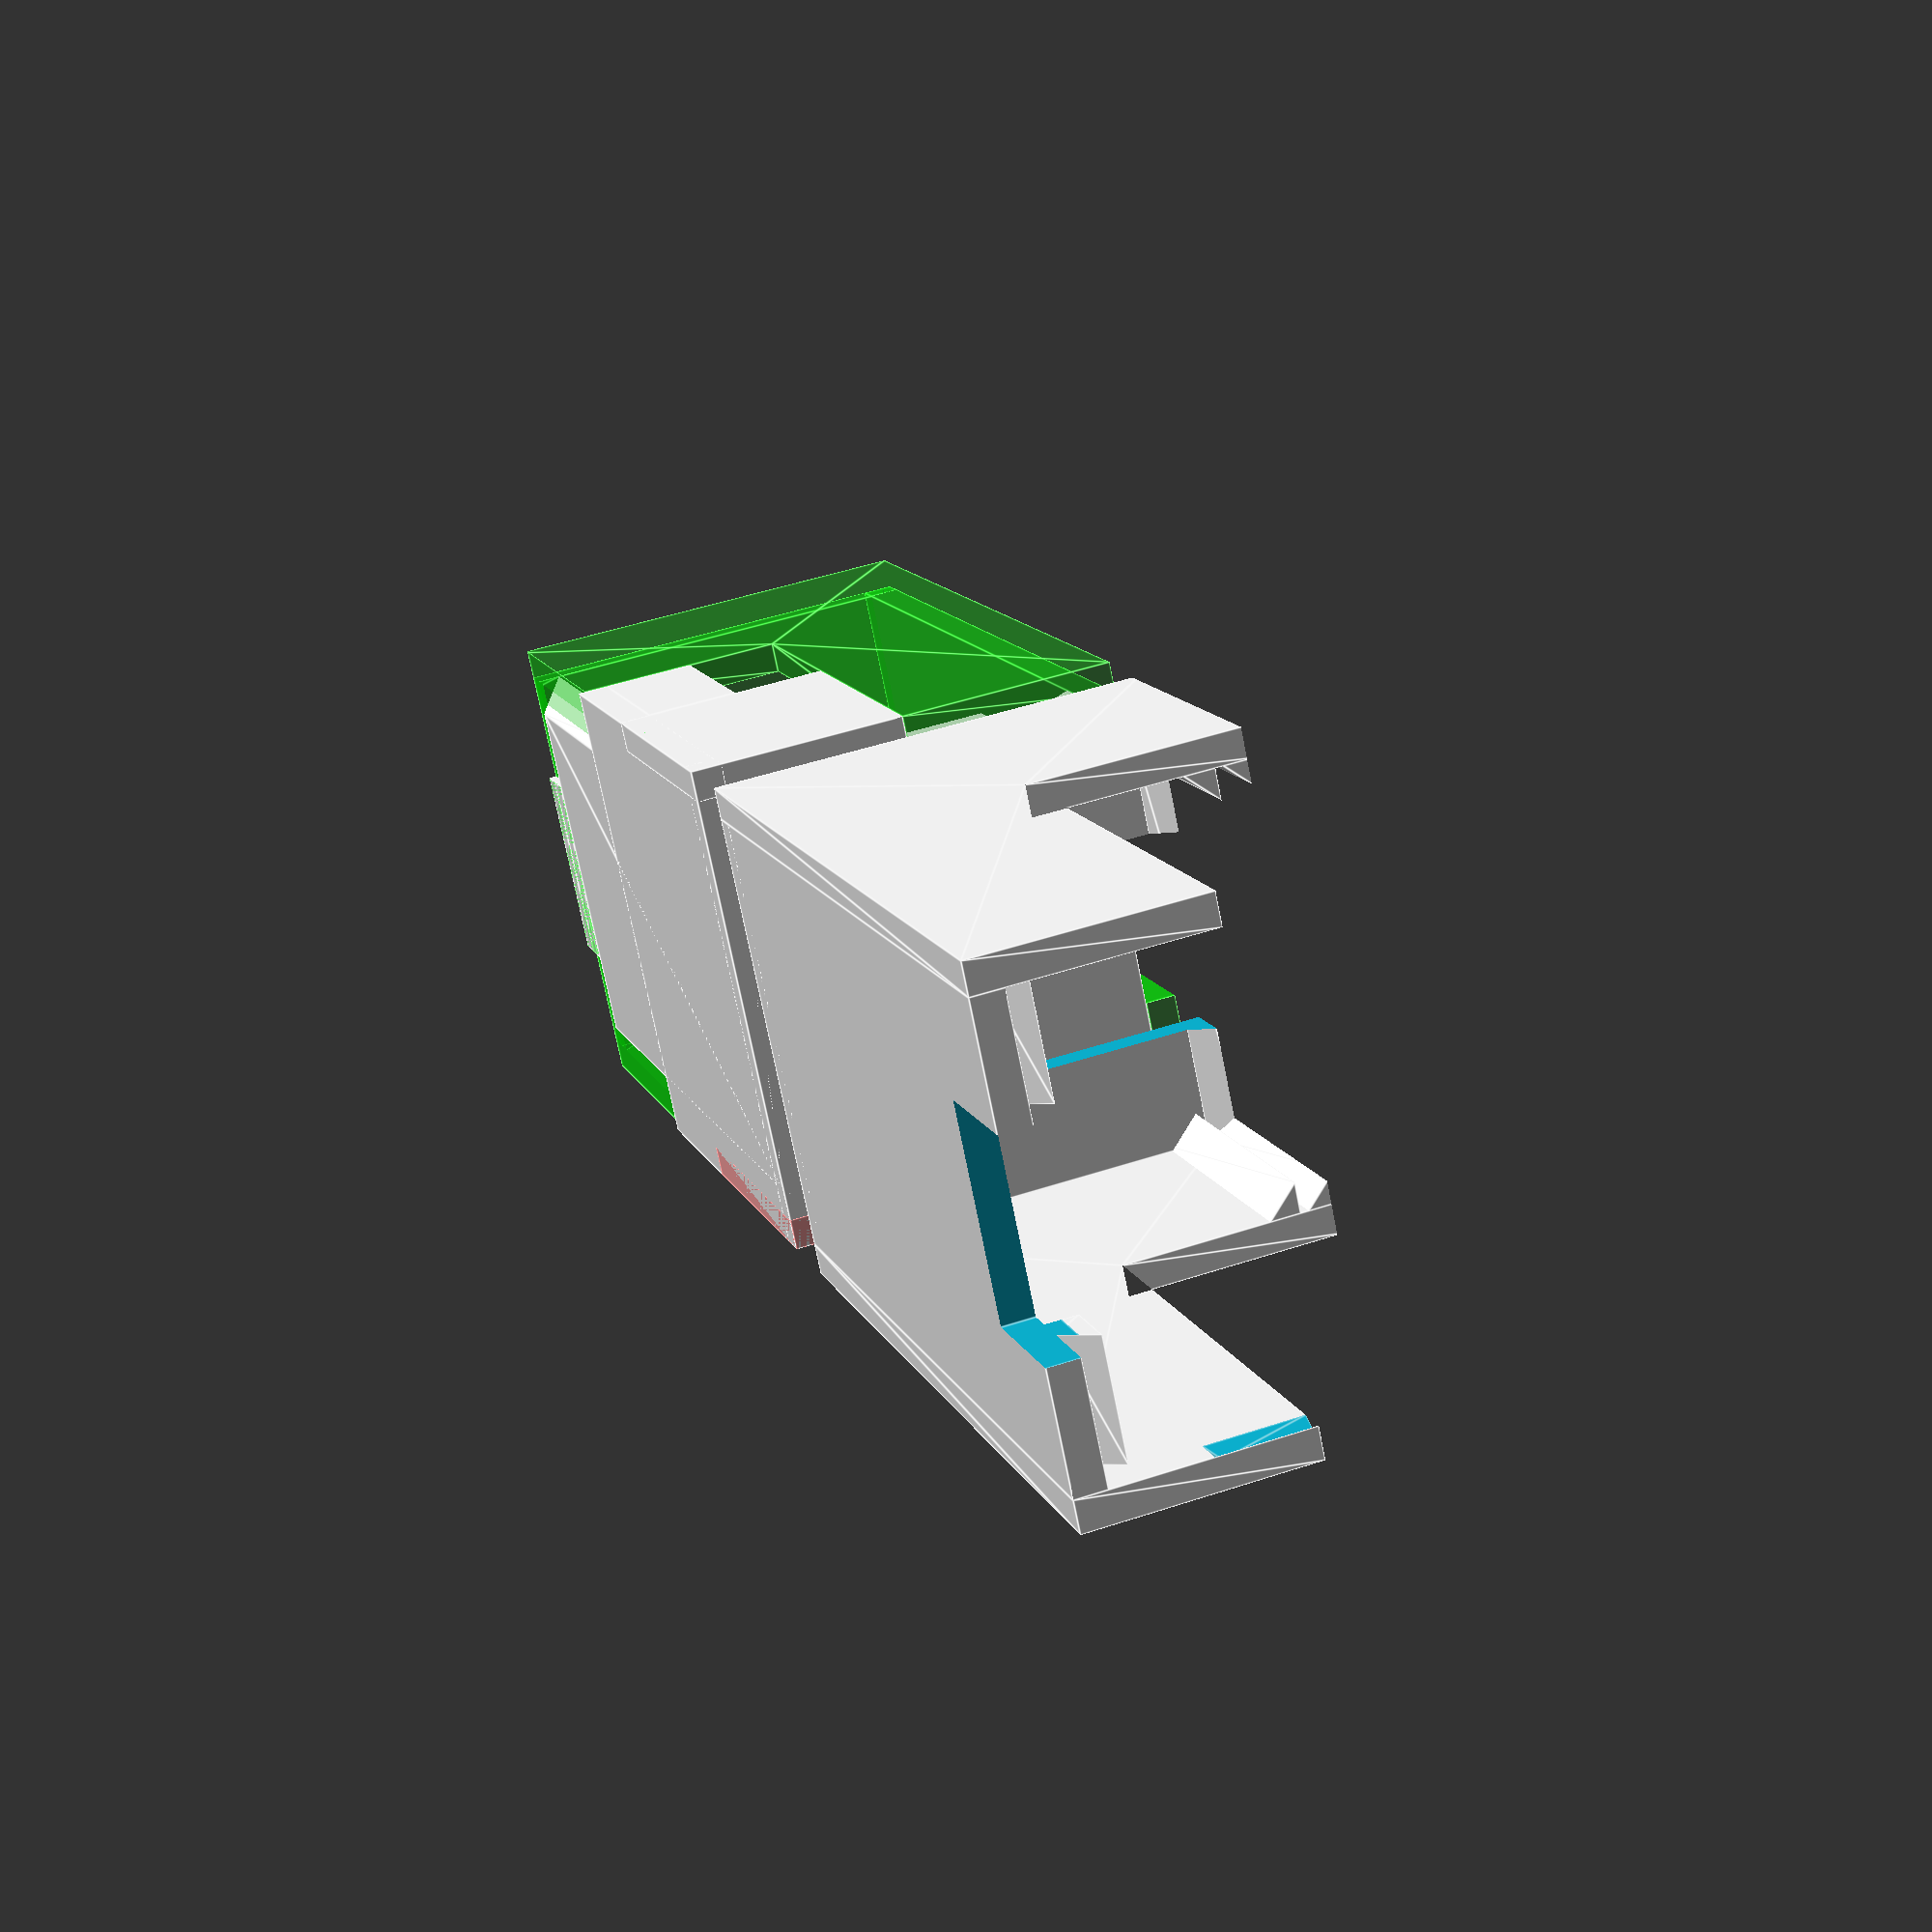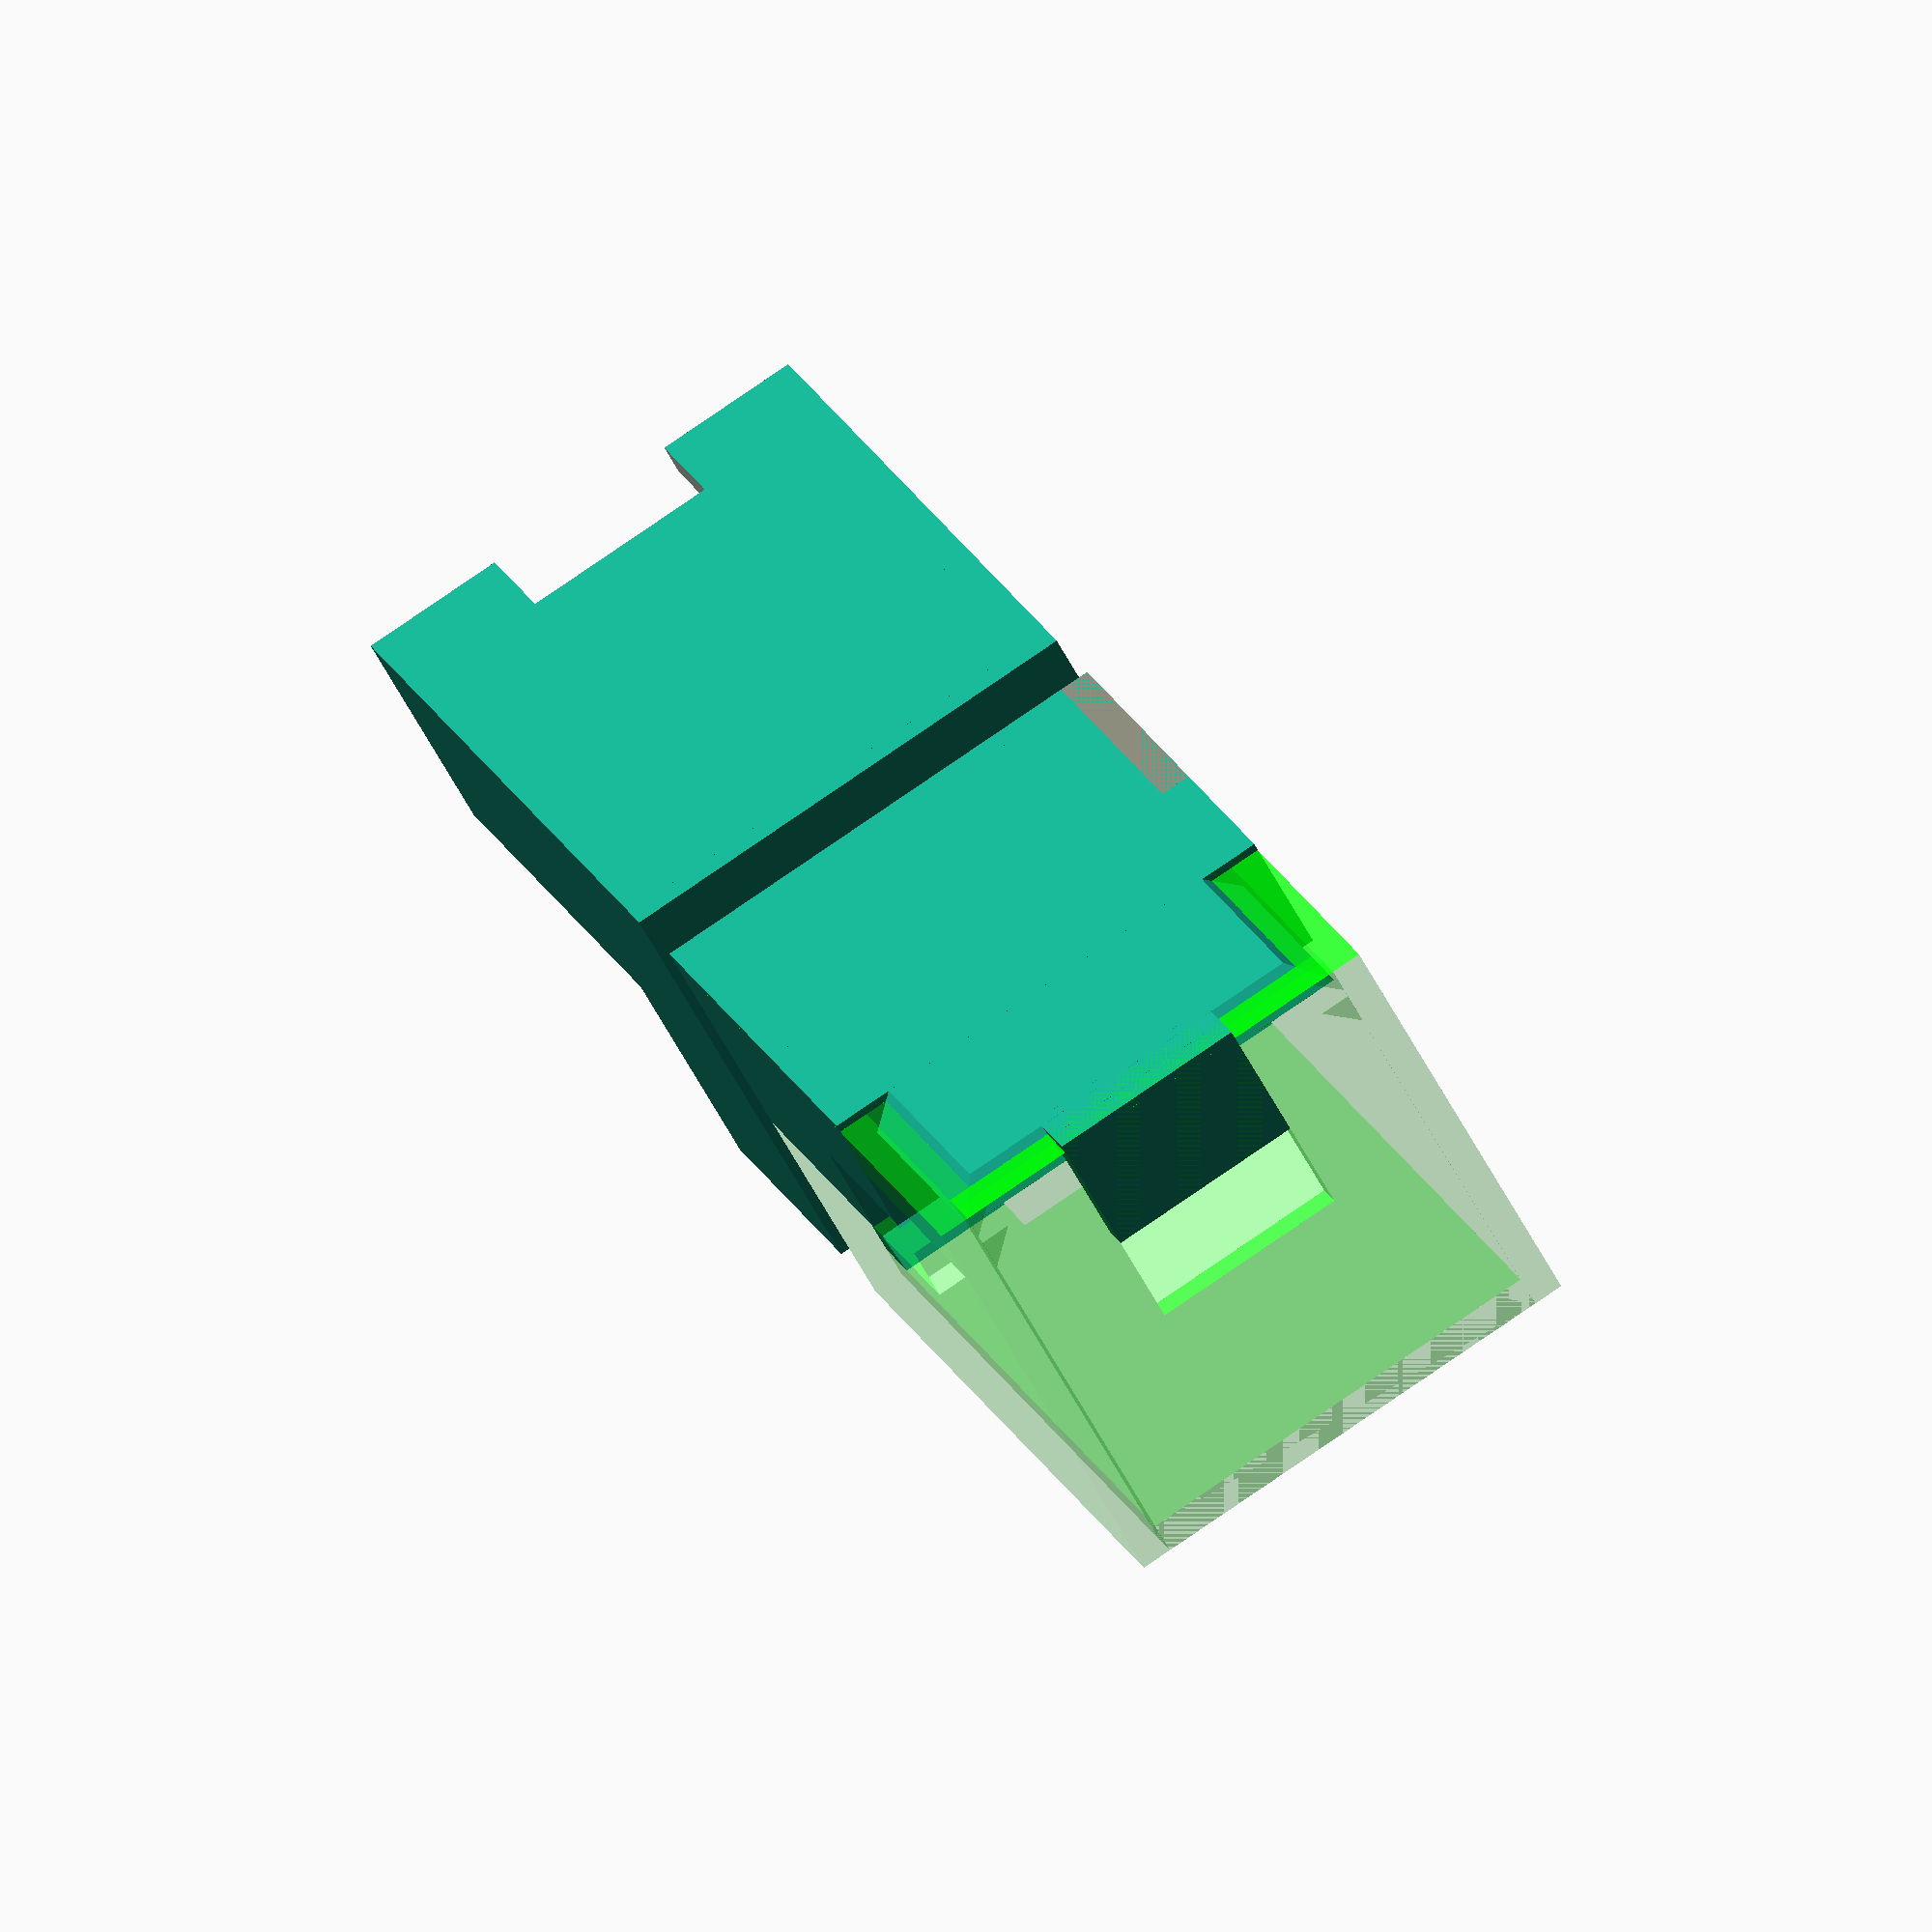
<openscad>
/* [Sizes] */
// size X
x=49;
// size Y
y=28;
// size Z
z=24;
// plus wall
w=2.0;//[1:0.2:5]

/* [Holes] */
// left
h1=true;
// right
h2=true;
// front
h3=true;
// top
h4=true;

// hole width
cw=13;
// top hole width
ch=6;
// upper edge
chh=12;
// lower edge
chl=6;
// side offset
cso=0;
// additional right side hole width
cswr=0;

/* [Hidden] */
_d1=0.01;
_d2=0.02;
_d3=0.03;

module indent(c) {
    hull() {
        translate([w/2,0,w/3]) cube([_d1,c-w/3,_d1]);
        translate([-_d1,0,0]) cube([w,c,_d1]);
    }
}

module bottom() {
   hull() {
        translate([-w,0,0]) cube([x+w,y,_d1]);
        translate([-w,w,-w]) cube([x,y-2*w,_d1]);
    }
    translate([-w,-w,-w]) cube([x/2+cw/2+w+cso,y+2*w,w]);
    translate([_d1-w,0,-_d1]) cube([w,y,z]);
    translate([_d1-w,-w,-w]) cube([w,y+2*w,w+chh]);
    #translate([-w,-w,-w]) cube([x/2-cw/2+w+cso-cswr,w,w+chh]);
    translate([-w,y,-w]) cube([x/2-cw/2+w+cso,w,w+chh]);
    // lowers
    if(h3) {
        translate([x,y/2-cw/2,-w]) cube([w,cw,chl+w]);
        translate([x-w+_d1,y/2-cw/2,-w]) cube([w+_d2,cw,w]);
    }
    translate([x/2-cw/2-_d1+cso-cswr,-w,-_d1]) cube([cw+cswr,w,h2?chl:chh]);
    translate([x/2-cw/2-_d1+cso,y,-_d1]) cube([cw,w,h1?chl:chh]);
    // align sliders on top
    translate([-_d1,0,z]) rotate([-90,0,0]) linear_extrude(y/2-cw/2) polygon([[0,0],[0,w],[w,0]]);
    translate([-_d1,y/2+cw/2,z]) rotate([-90,0,0]) linear_extrude(y/2-cw/2) polygon([[0,0],[0,w],[w,0]]);
    // indents on side
    translate([-w,0,chh]) rotate([90,0,0]) indent((z-chh)/2);
    translate([0,y,chh]) rotate([90,0,180]) indent((z-chh)/2);

}
module side_top() {
    rotate([90,0,0]) linear_extrude(w) polygon([
        // top and right sides
        [-w,z+w], [x+w,z+w], [x+w,-w],
        // hole
        [x/2+cw/2+cso,-w], [x/2+cw/2+cso,chh], [-w,chh],
    ]);
}
module _top() {
    // top
    translate([-w,0,z]) cube([x+2*w,y,w]);
    // front
    translate([x,0,-w]) cube([w,y,z+2*w]);
    translate([x-w+_d1,0,0]) rotate([-90,0,0]) linear_extrude(y) polygon([[w,w],[0,w],[w,0]]);
    // left
    //translate([-w,_d1-w,-w]) cube([x+2*w,w,z+2*w]);
    translate([0,_d1,0]) side_top();
    translate([x/2+cw/2+cso,-_d1,-w]) rotate([0,90,0]) linear_extrude(x/2-cw/2-cso+w+_d1) polygon([[0,0],[0,w],[-w,0]]);
    translate([x/2+cw/2+cso,-_d1,w/4]) rotate([0,90,0]) linear_extrude(x/2-cw/2+w-cso+_d1) polygon([[0,0],[0,w],[-w,0]]);
    // right
    translate([0,y+w-_d1,0]) side_top();
    translate([x/2+cw/2+cso,y+_d1,-w]) rotate([0,90,0]) linear_extrude(x/2-cw/2-cso+w+_d1) polygon([[0,0],[0,-w],[-w,0]]);
    translate([x/2+cw/2+cso,y+_d1,w/4]) rotate([0,90,0]) linear_extrude(x/2-cw/2-cso+w+_d1) polygon([[0,0],[0,-w],[-w,0]]);
    // guides at top
    translate([-_d1+w/4,0,z+_d1]) rotate([-90,0,0]) linear_extrude(y/2-cw/2) polygon([[2*w,0],[2*w,w],[0,w],[w,0]]);
    translate([-_d1+w/4,y/2+cw/2,z+_d1]) rotate([-90,0,0]) linear_extrude(y/2-cw/2) polygon([[2*w,0],[2*w,w],[0,w],[w,0]]);
}
module top() {
    difference() {
        _top();
        // cable on top
        if(h4) translate([-w-_d1,y/2-cw/2,z-w/2]) cube([ch+w,cw,2*w]);
        // cable on front
        if(h3) translate([x-1.5*w,y/2-cw/2,-w-_d1]) cube([3*w,cw,chh+w]);
        // indents on side
        translate([-w,_d2,chh-_d2]) rotate([90,0,0]) indent((z-chh)/2);
        translate([0,y-_d2,chh-_d2]) rotate([90,0,180]) indent((z-chh)/2);
        // cut odd top and bottom a bit
        translate([-w-_d1,-w-_d1,-w-_d1]) cube([x+2*w+_d3,y+2*w+_d3,w/4]);
    }
}

//difference() { union() {
bottom();
if($preview) color([0,1,0,.3]) top();
translate([-x-5*w,y,z]) rotate([180,0,0]) top();
//}translate([-8*w-x,-2*w,-2*w]) cube([2*x+10*w,y/2+2*w,z+4*w]);}

</openscad>
<views>
elev=311.7 azim=34.5 roll=249.7 proj=p view=edges
elev=239.4 azim=291.2 roll=332.3 proj=o view=wireframe
</views>
